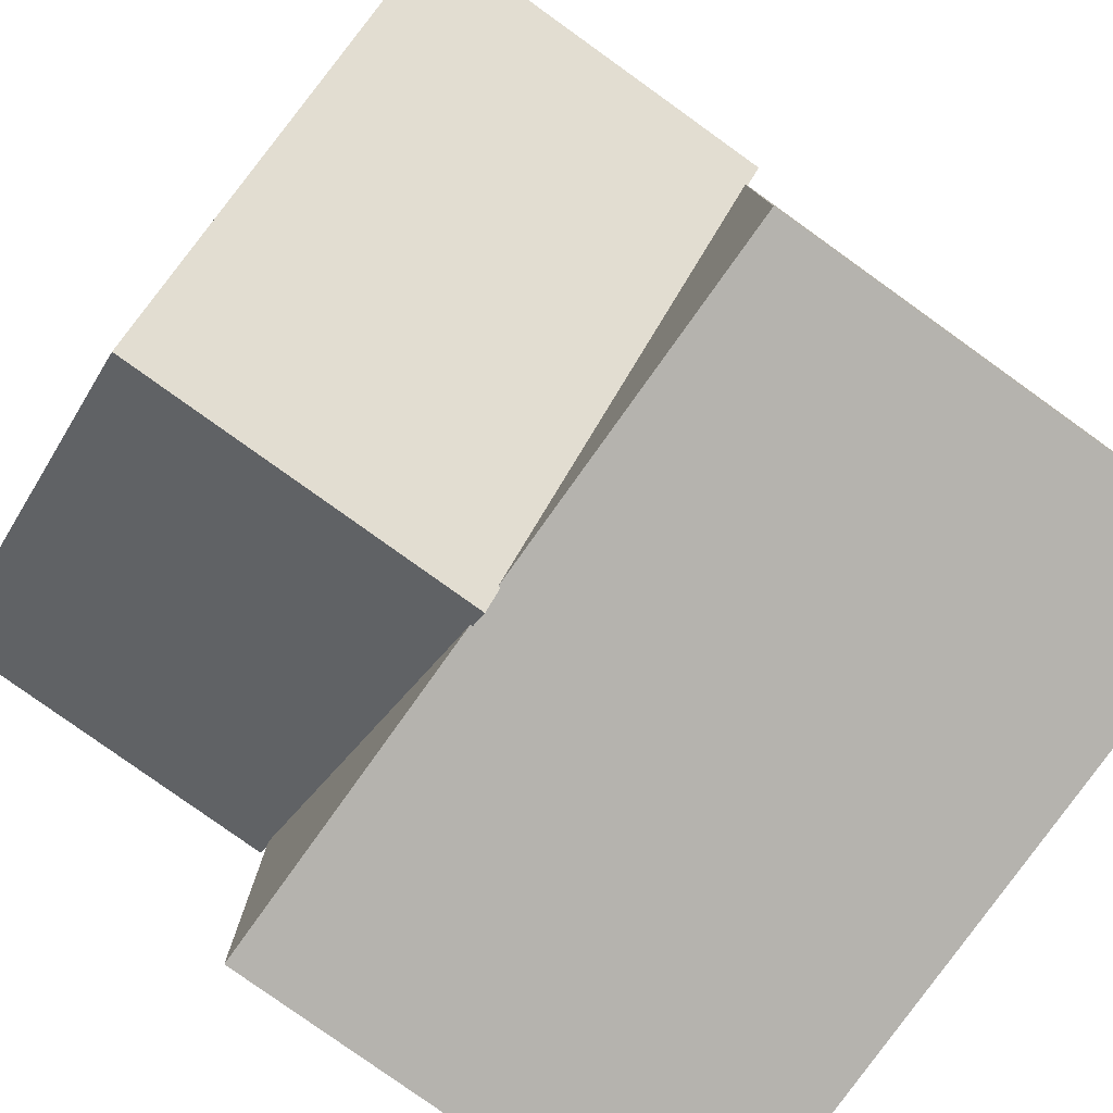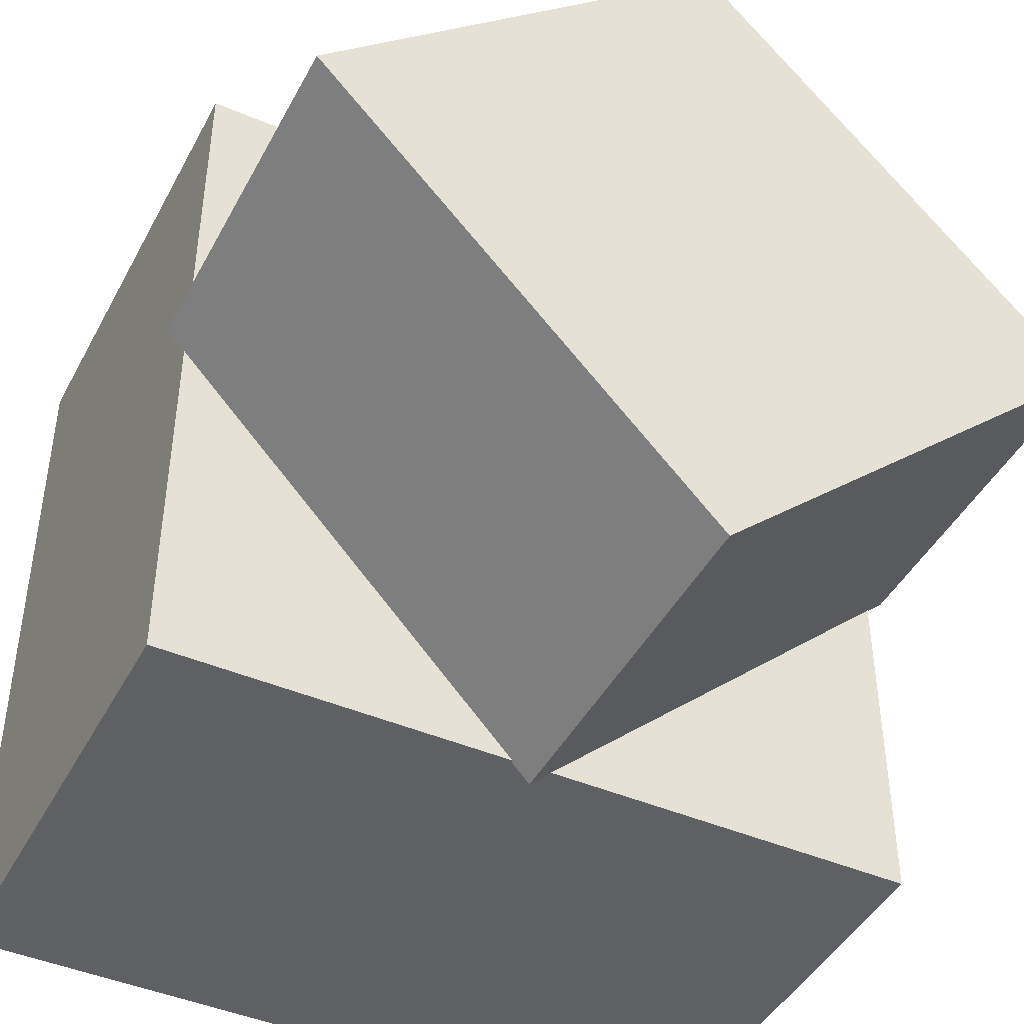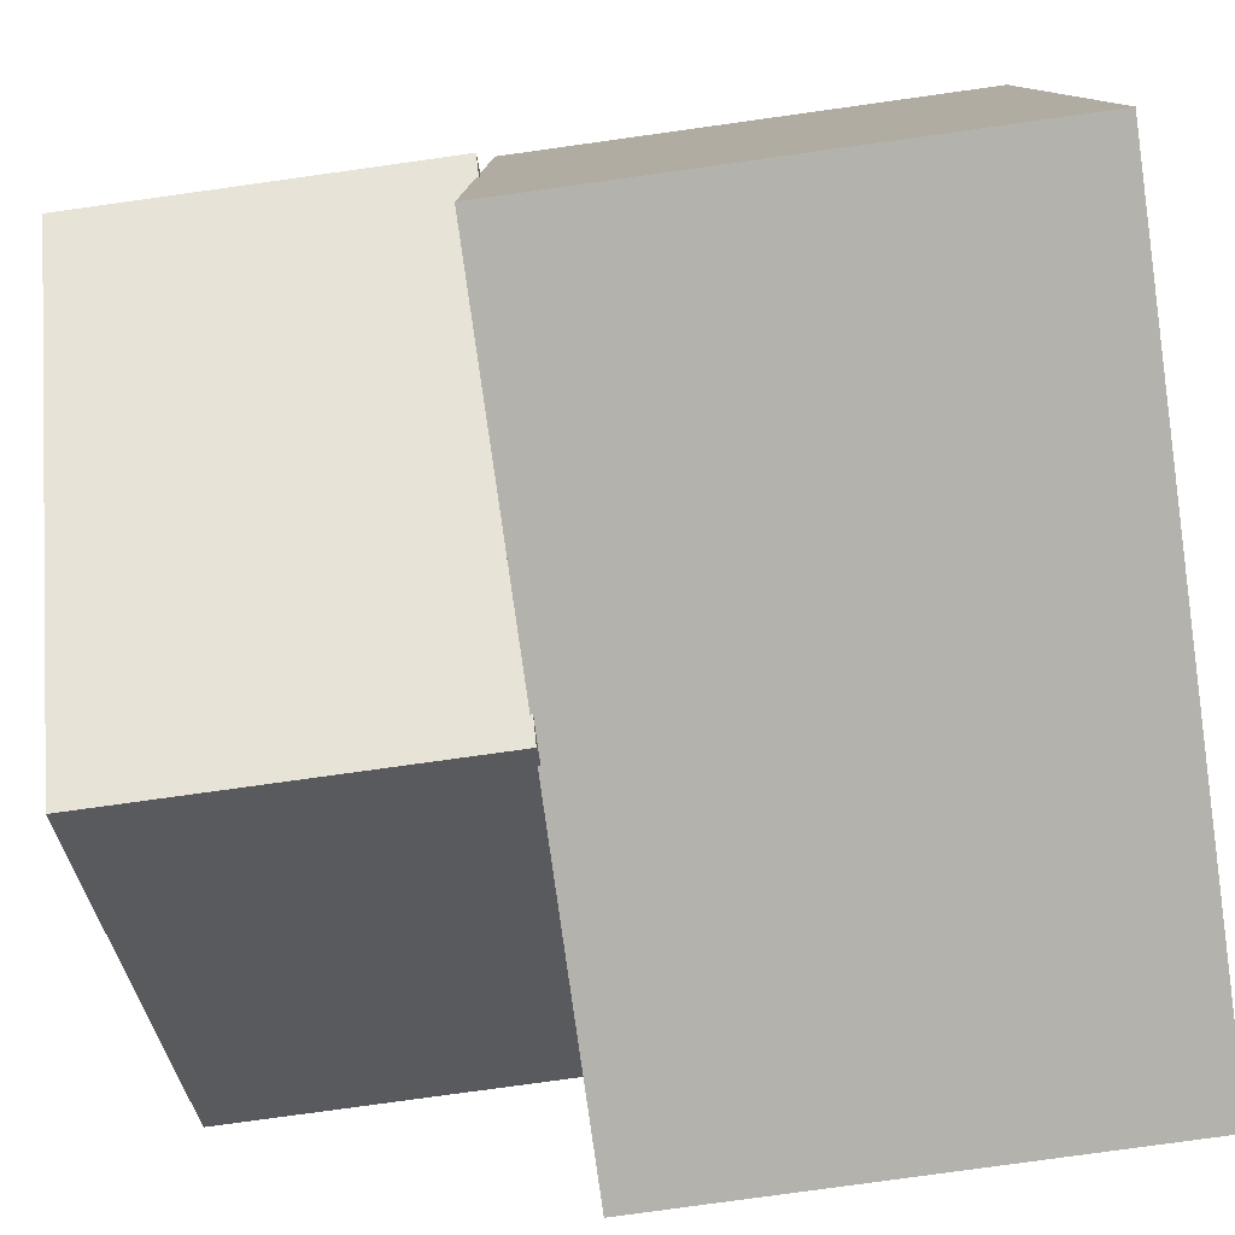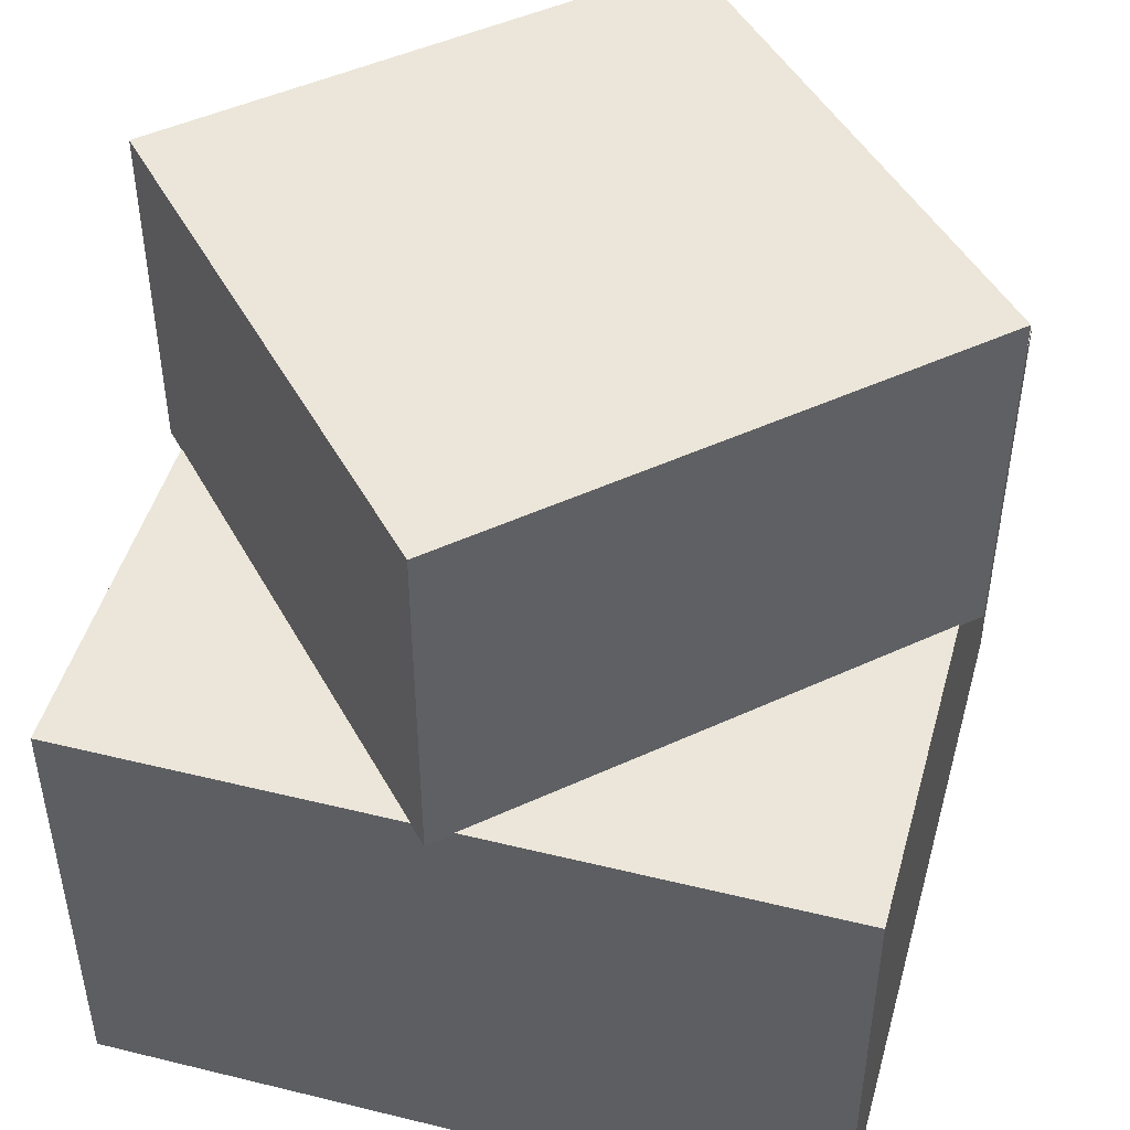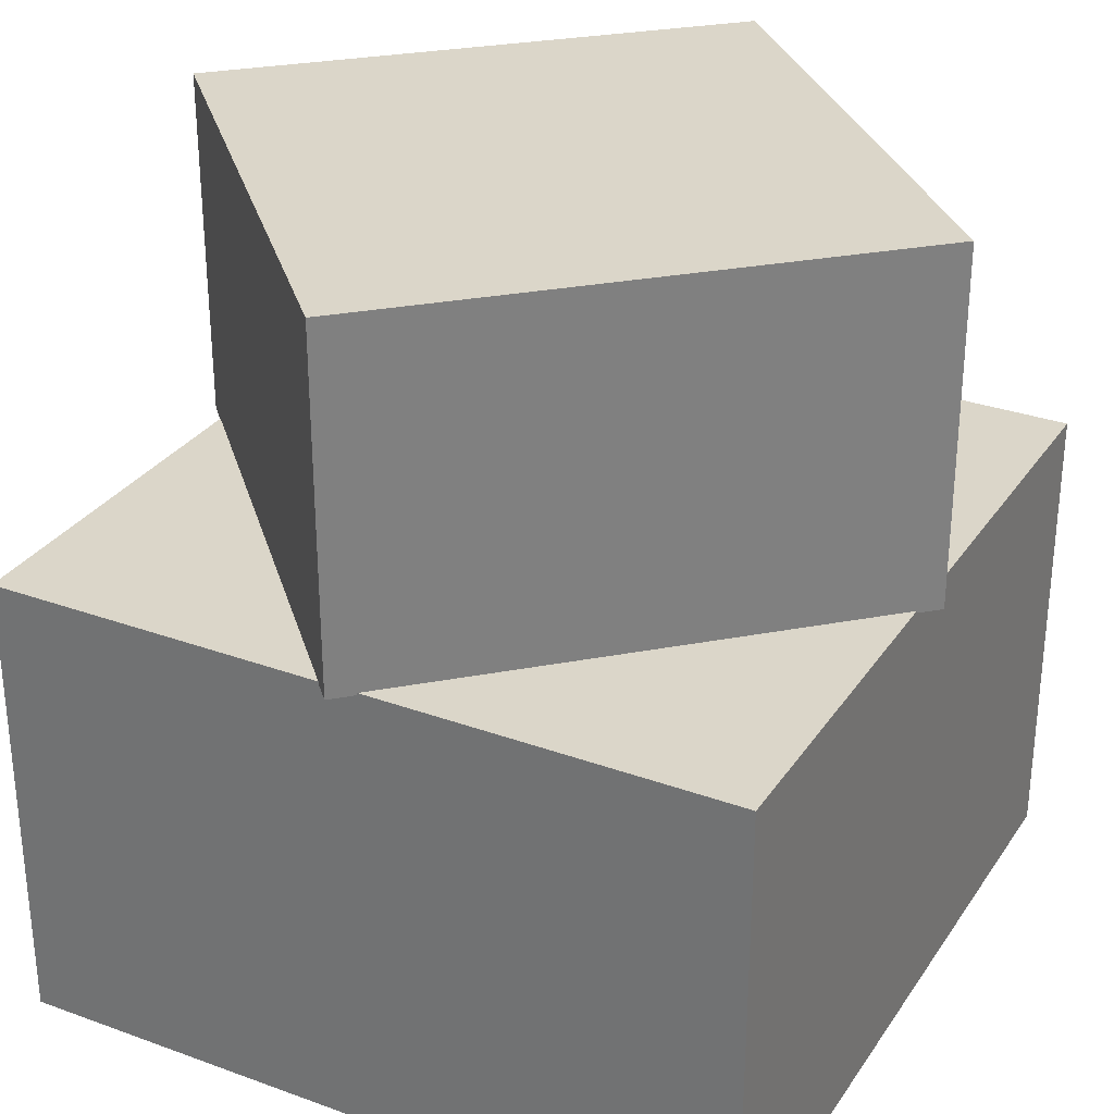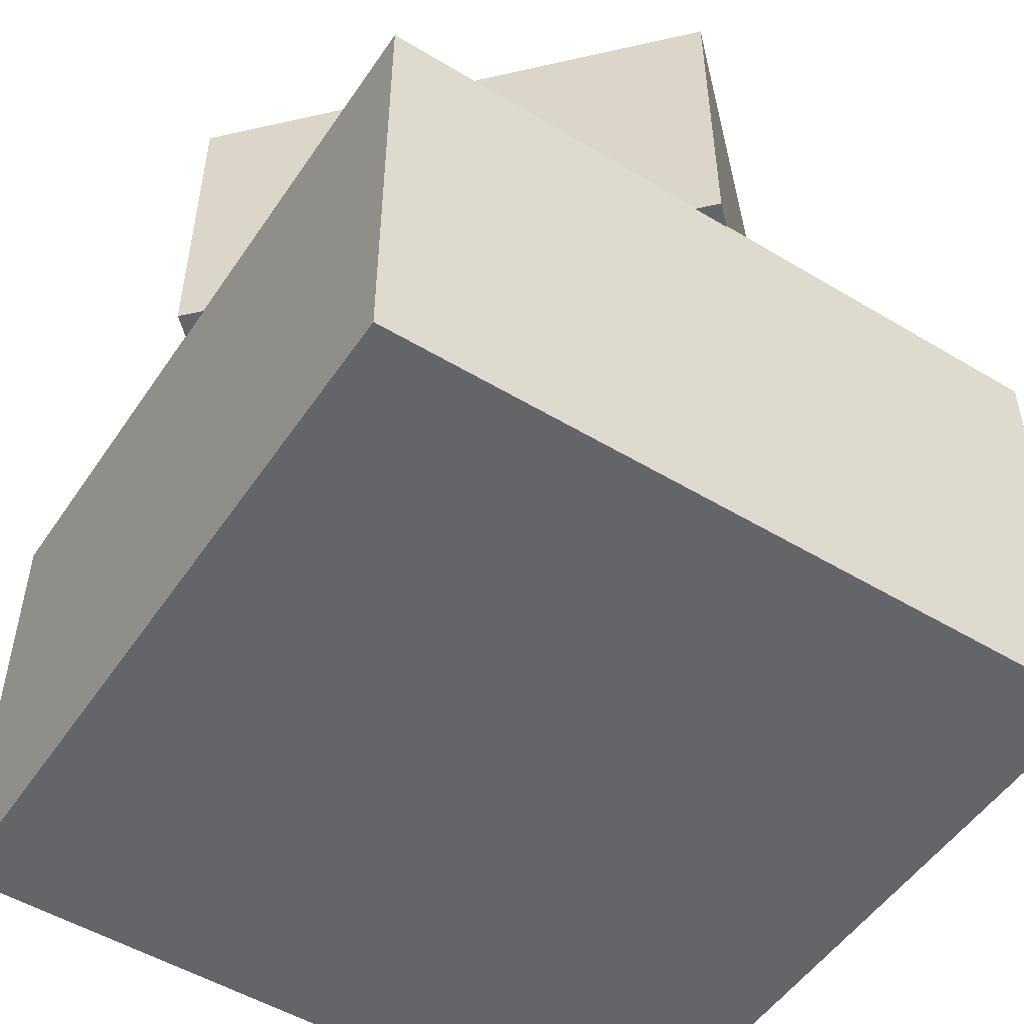
<metadata>
{"format":"obj","ext":"obj","renderer":"f3d","projection":"perspective","resolution":1024,"background":"white","views":[{"elev":-80.0,"azim":-125.6,"up":"+Z"},{"elev":-44.4,"azim":153.4,"up":"+Z"},{"elev":-79.5,"azim":-82.1,"up":"+Z"},{"elev":47.3,"azim":-74.5,"up":"+Y"},{"elev":30.1,"azim":27.8,"up":"+Y"},{"elev":-51.6,"azim":-123.1,"up":"+Y"}]}
</metadata>
<code>
o Cube.002_Cube.003
v -0.008179 0.1477 0.1237
v -0.008179 0.2567 0.1237
v -0.1257 0.1477 -0.001703
v -0.1257 0.2567 -0.001703
v 0.1172 0.1477 0.006214
v 0.1172 0.2567 0.006214
v -0.000262 0.1477 -0.1192
v -0.000262 0.2567 -0.1192
v -0.06693 0.2567 0.06101
v -0.06693 0.1477 0.06101
v 0.05849 0.2567 -0.0565
v 0.05849 0.1477 -0.0565
v -0.03755 0.1477 0.09236
v 0.08787 0.2567 -0.02514
v -0.03755 0.2567 0.09236
v 0.08787 0.1477 -0.02514
v -0.09631 0.2567 0.02965
v 0.02911 0.1477 -0.08785
v -0.09631 0.1477 0.02965
v 0.02911 0.2567 -0.08785
v -0.06297 0.2567 -0.06046
v -0.06297 0.1477 -0.06046
v 0.05453 0.2567 0.06497
v 0.05453 0.1477 0.06497
v -0.00422 0.2567 0.002256
v -0.00422 0.1477 0.002256
v 0.02516 0.1477 0.03361
v 0.02516 0.2567 0.03361
v -0.0336 0.2567 -0.0291
v -0.0336 0.1477 -0.0291
v -0.09433 0.1477 -0.03108
v 0.02318 0.2567 0.09434
v -0.03558 0.2567 0.03163
v -0.0062 0.2567 0.06299
v -0.06495 0.2567 0.000276
v -0.09433 0.2567 -0.03108
v 0.02318 0.1477 0.09434
v -0.03558 0.1477 0.03163
v -0.0062 0.1477 0.06299
v -0.06495 0.1477 0.000276
v -0.03162 0.2567 -0.08983
v 0.08589 0.1477 0.03559
v 0.02713 0.1477 -0.02712
v 0.05651 0.1477 0.004235
v -0.002241 0.1477 -0.05848
v -0.03162 0.1477 -0.08983
v 0.08589 0.2567 0.03559
v 0.02713 0.2567 -0.02712
v 0.05651 0.2567 0.004235
v -0.002241 0.2567 -0.05848
f 17 4 3 19
f 41 8 7 46
f 14 6 5 16
f 32 2 1 37
f 45 46 7 18
f 35 36 4 17
f 2 15 13 1
f 42 44 16 5
f 32 34 15 2
f 8 20 18 7
f 4 36 31 3
f 19 3 31 40
f 1 13 39 37
f 6 47 42 5
f 20 8 41 50
f 6 14 49 47
f 34 33 9 15
f 44 43 12 16
f 20 11 12 18
f 15 9 10 13
f 11 14 16 12
f 33 35 17 9
f 43 45 18 12
f 9 17 19 10
f 38 40 30 26
f 48 50 29 25
f 47 49 28 23
f 37 39 27 24
f 39 38 26 27
f 49 48 25 28
f 50 41 21 29
f 40 31 22 30
f 47 23 24 42
f 36 21 22 31
f 13 10 38 39
f 10 19 40 38
f 25 29 35 33
f 23 28 34 32
f 28 25 33 34
f 29 21 36 35
f 23 32 37 24
f 14 11 48 49
f 11 20 50 48
f 26 30 45 43
f 24 27 44 42
f 27 26 43 44
f 30 22 46 45
f 21 41 46 22
o Cube.001_Cube.002
v -0.1198 0.001918 0.1178
v -0.1198 0.1484 0.1178
v -0.1198 0.001918 -0.1133
v -0.1198 0.1484 -0.1133
v 0.1114 0.001918 0.1178
v 0.1114 0.1484 0.1178
v 0.1114 0.001918 -0.1133
v 0.1114 0.1484 -0.1133
v -0.1198 0.1484 0.002256
v -0.1198 0.001918 0.002256
v 0.1114 0.1484 0.002256
v 0.1114 0.001918 0.002256
v -0.1198 0.001918 0.06005
v 0.1114 0.1484 0.06005
v -0.1198 0.1484 0.06005
v 0.1114 0.001918 0.06005
v -0.1198 0.1484 -0.05554
v 0.1114 0.001918 -0.05554
v -0.1198 0.001918 -0.05554
v 0.1114 0.1484 -0.05554
v -0.00422 0.1484 -0.1133
v -0.00422 0.001918 -0.1133
v -0.00422 0.1484 0.1178
v -0.00422 0.001918 0.1178
v -0.00422 0.1484 0.002256
v -0.00422 0.001918 0.002256
v -0.00422 0.001918 0.06005
v -0.00422 0.1484 0.06005
v -0.00422 0.1484 -0.05554
v -0.00422 0.001918 -0.05554
v -0.06201 0.001918 -0.1133
v -0.06201 0.1484 0.1178
v -0.06201 0.1484 0.002256
v -0.06201 0.1484 0.06005
v -0.06201 0.1484 -0.05554
v -0.06201 0.1484 -0.1133
v -0.06201 0.001918 0.1178
v -0.06201 0.001918 0.002256
v -0.06201 0.001918 0.06005
v -0.06201 0.001918 -0.05554
v 0.05357 0.1484 -0.1133
v 0.05357 0.001918 0.1178
v 0.05357 0.001918 0.002256
v 0.05357 0.001918 0.06005
v 0.05357 0.001918 -0.05554
v 0.05357 0.001918 -0.1133
v 0.05357 0.1484 0.1178
v 0.05357 0.1484 0.002256
v 0.05357 0.1484 0.06005
v 0.05357 0.1484 -0.05554
f 67 54 53 69
f 91 58 57 96
f 64 56 55 66
f 82 52 51 87
f 95 96 57 68
f 85 86 54 67
f 52 65 63 51
f 92 94 66 55
f 82 84 65 52
f 58 70 68 57
f 54 86 81 53
f 69 53 81 90
f 51 63 89 87
f 56 97 92 55
f 70 58 91 100
f 56 64 99 97
f 84 83 59 65
f 94 93 62 66
f 70 61 62 68
f 65 59 60 63
f 61 64 66 62
f 83 85 67 59
f 93 95 68 62
f 59 67 69 60
f 88 90 80 76
f 98 100 79 75
f 97 99 78 73
f 87 89 77 74
f 89 88 76 77
f 99 98 75 78
f 100 91 71 79
f 90 81 72 80
f 97 73 74 92
f 86 71 72 81
f 63 60 88 89
f 60 69 90 88
f 75 79 85 83
f 73 78 84 82
f 78 75 83 84
f 79 71 86 85
f 73 82 87 74
f 64 61 98 99
f 61 70 100 98
f 76 80 95 93
f 74 77 94 92
f 77 76 93 94
f 80 72 96 95
f 71 91 96 72

</code>
